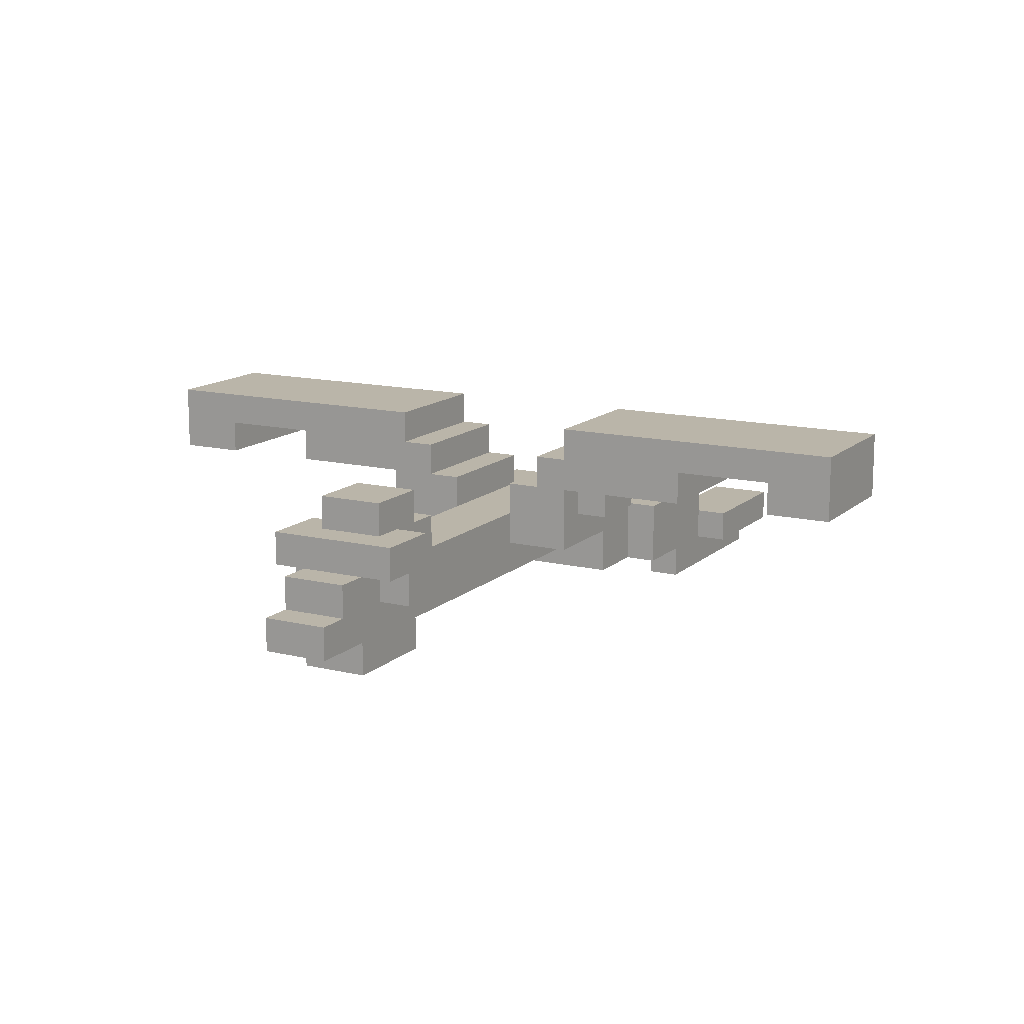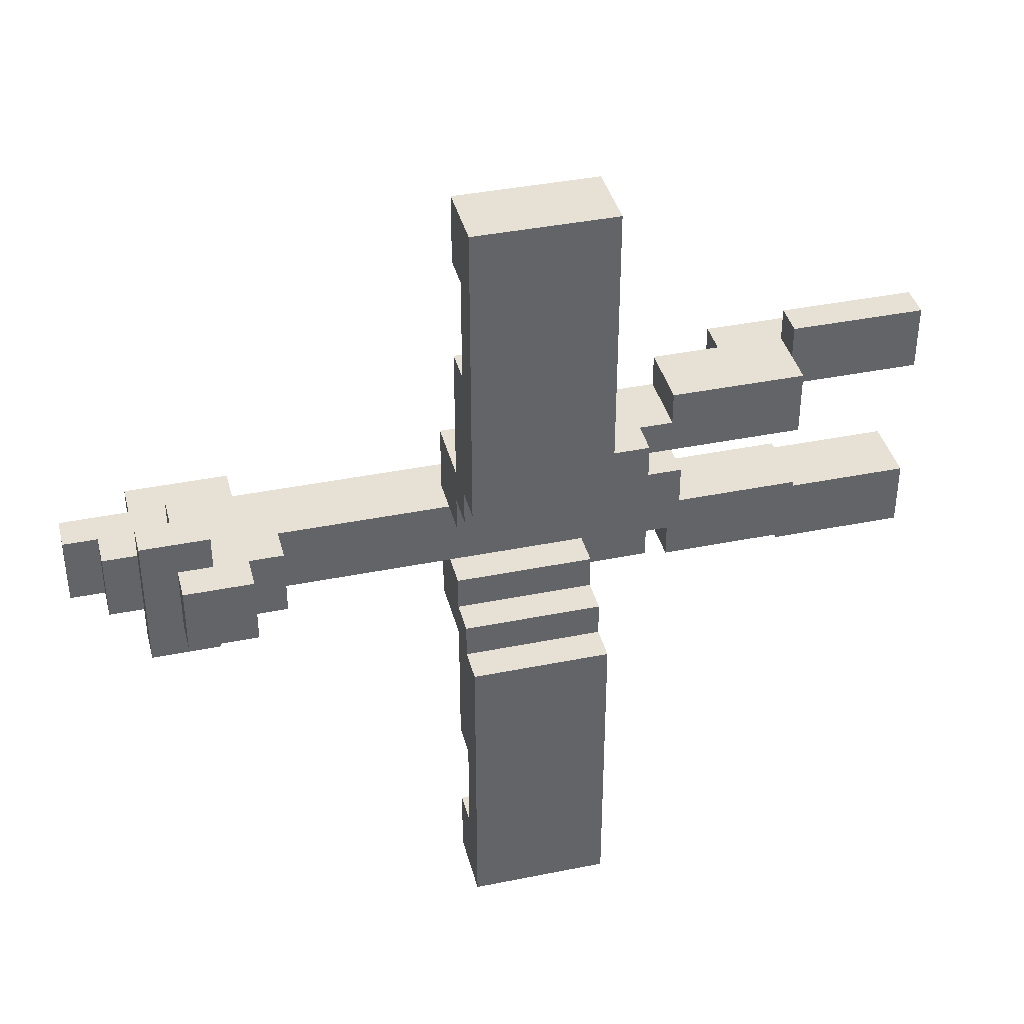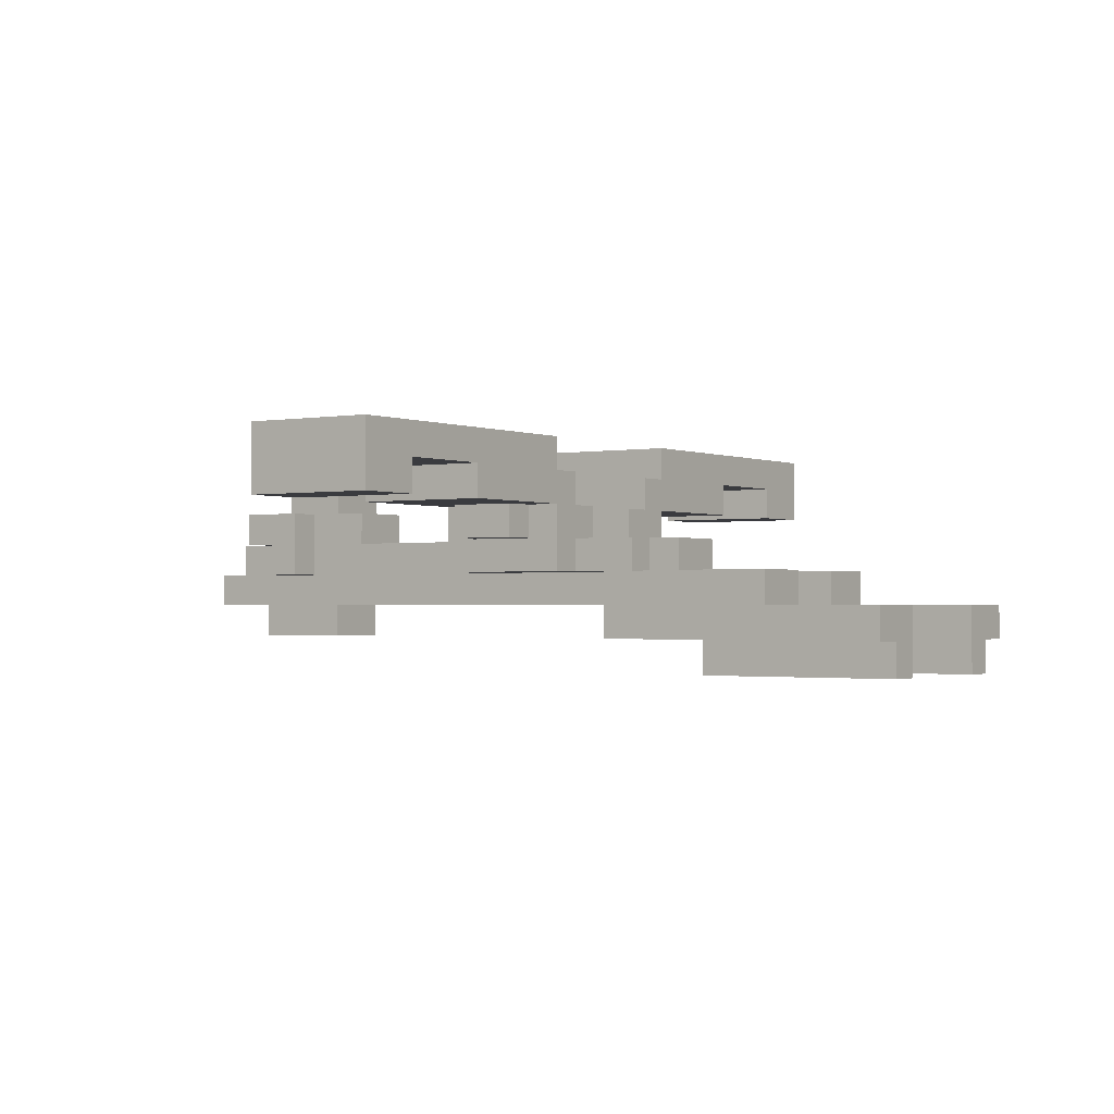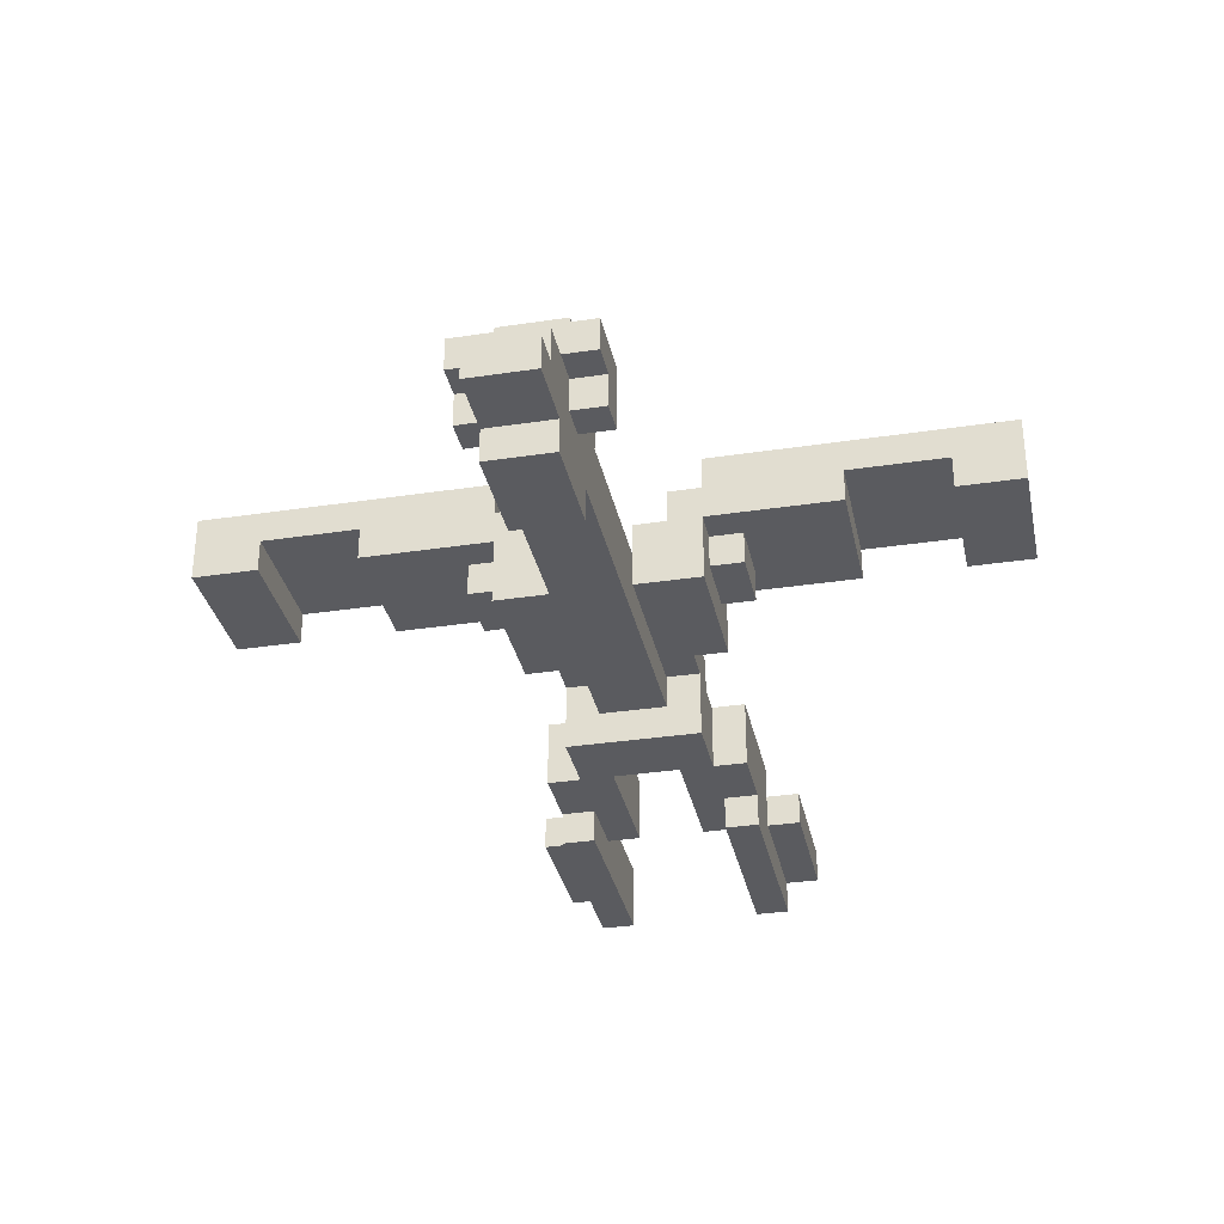
<metadata>
{"format":"obj","ext":"obj","renderer":"f3d","projection":"perspective","resolution":1024,"background":"white","views":[{"elev":13.6,"azim":118.6,"up":"+Y"},{"elev":39.1,"azim":165.8,"up":"+Z"},{"elev":-1.3,"azim":-146.1,"up":"+Y"},{"elev":-32.9,"azim":101.8,"up":"+Y"}]}
</metadata>
<code>
v -10 4 3
v -10 4 2
v -10 4 -2
v -10 4 -3
v -10 5 4
v -10 5 3
v -10 5 -3
v -10 5 -4
v -10 6 4
v -10 6 2
v -10 6 -2
v -10 6 -4
v -6 5 2
v -6 5 1
v -6 5 -1
v -6 5 -2
v -6 6 3
v -6 6 2
v -6 6 -2
v -6 6 -3
v -6 7 3
v -6 7 1
v -6 7 -1
v -6 7 -3
v -2 5 1
v -2 5 -1
v -2 7 1
v -2 7 -1
v -2 8 1
v -2 8 -1
v -1 7 2
v -1 7 1
v -1 7 -1
v -1 7 -2
v -1 8 2
v -1 8 1
v -1 8 -1
v -1 8 -2
v 1 7 3
v 1 7 2
v 1 7 -2
v 1 7 -3
v 1 8 2
v 1 8 1
v 1 8 -1
v 1 8 -2
v 1 9 12
v 1 9 10
v 1 9 7
v 1 9 3
v 1 9 2
v 1 9 1
v 1 9 -1
v 1 9 -2
v 1 9 -3
v 1 9 -7
v 1 9 -10
v 1 9 -12
v 1 10 10
v 1 10 7
v 1 10 3
v 1 10 2
v 1 10 -2
v 1 10 -3
v 1 10 -7
v 1 10 -10
v 1 11 12
v 1 11 3
v 1 11 -3
v 1 11 -12
v 2 8 4
v 2 8 3
v 2 8 -3
v 2 8 -4
v 2 9 4
v 2 9 3
v 2 9 -3
v 2 9 -4
v 10 8 1
v 10 8 -1
v 10 9 1
v 10 9 -1
v 11 5 1
v 11 5 -1
v 11 6 1
v 11 6 -1
v 11 9 1
v 11 9 -1
v 11 10 1
v 11 10 -1
v 12 7 2
v 12 7 1
v 12 7 -1
v 12 7 -2
v 12 9 2
v 12 9 1
v 12 9 -1
v 12 9 -2
v -6 5 4
v -6 5 3
v -6 5 -3
v -6 5 -4
v -6 6 4
v -6 6 3
v -6 6 -3
v -6 6 -4
v -4 4 3
v -4 4 2
v -4 4 -2
v -4 4 -3
v -4 5 3
v -4 5 2
v -4 5 -2
v -4 5 -3
v -2 5 3
v -2 5 2
v -2 5 -2
v -2 5 -3
v -2 7 3
v -2 7 2
v -2 7 -2
v -2 7 -3
v 0 5 2
v 0 5 -2
v 0 6 1
v 0 6 -1
v 0 7 2
v 0 7 1
v 0 7 -1
v 0 7 -2
v 4 8 4
v 4 8 3
v 4 8 -3
v 4 8 -4
v 4 9 4
v 4 9 3
v 4 9 -3
v 4 9 -4
v 5 7 3
v 5 7 1
v 5 7 -1
v 5 7 -3
v 5 8 1
v 5 8 -1
v 5 9 12
v 5 9 10
v 5 9 7
v 5 9 3
v 5 9 2
v 5 9 1
v 5 9 -1
v 5 9 -2
v 5 9 -3
v 5 9 -7
v 5 9 -10
v 5 9 -12
v 5 10 10
v 5 10 7
v 5 10 3
v 5 10 2
v 5 10 -2
v 5 10 -3
v 5 10 -7
v 5 10 -10
v 5 11 12
v 5 11 3
v 5 11 -3
v 5 11 -12
v 13 7 2
v 13 7 1
v 13 7 -1
v 13 7 -2
v 13 8 2
v 13 8 1
v 13 8 -1
v 13 8 -2
v 13 9 1
v 13 9 -1
v 13 10 1
v 13 10 -1
v 14 5 1
v 14 5 -1
v 14 6 1
v 14 6 -1
v 14 8 2
v 14 8 1
v 14 8 -1
v 14 8 -2
v 14 9 2
v 14 9 1
v 14 9 -1
v 14 9 -2
v 15 7 1
v 15 7 -1
v 15 8 1
v 15 8 -1
v 16 6 1
v 16 6 -1
v 16 7 1
v 16 7 -1
v 1 9 12
v 1 11 12
v 5 9 12
v 5 11 12
v 1 9 7
v 1 10 7
v 5 9 7
v 5 10 7
v -10 5 4
v -10 6 4
v -6 5 4
v -6 6 4
v 2 8 4
v 2 9 4
v 4 8 4
v 4 9 4
v -10 4 3
v -10 5 3
v -6 5 3
v -6 6 3
v -6 7 3
v -4 4 3
v -4 5 3
v -2 5 3
v -2 7 3
v 1 7 3
v 1 9 3
v 2 8 3
v 2 9 3
v 4 8 3
v 4 9 3
v 5 7 3
v 5 9 3
v -2 5 2
v -2 7 2
v -1 7 2
v -1 8 2
v 0 5 2
v 0 7 2
v 1 7 2
v 1 8 2
v 12 7 2
v 12 9 2
v 13 7 2
v 13 8 2
v 13 9 2
v 14 8 2
v 14 9 2
v -2 7 1
v -2 8 1
v -1 7 1
v -1 8 1
v 0 6 1
v 0 7 1
v 5 7 1
v 5 8 1
v 10 8 1
v 10 9 1
v 11 5 1
v 11 6 1
v 11 9 1
v 11 10 1
v 12 7 1
v 12 9 1
v 13 7 1
v 13 8 1
v 13 9 1
v 13 10 1
v 14 5 1
v 14 6 1
v 14 8 1
v 15 7 1
v 15 8 1
v 16 6 1
v 16 7 1
v -6 5 -1
v -6 7 -1
v -2 5 -1
v -2 7 -1
v 1 8 -1
v 1 9 -1
v 5 8 -1
v 5 9 -1
v -10 4 -2
v -10 6 -2
v -6 5 -2
v -6 6 -2
v -4 4 -2
v -4 5 -2
v 1 9 -2
v 1 10 -2
v 5 9 -2
v 5 10 -2
v 1 10 -3
v 1 11 -3
v 5 10 -3
v 5 11 -3
v 1 9 -10
v 1 10 -10
v 5 9 -10
v 5 10 -10
v 1 9 10
v 1 10 10
v 5 9 10
v 5 10 10
v 1 10 3
v 1 11 3
v 5 10 3
v 5 11 3
v -10 4 2
v -10 6 2
v -6 5 2
v -6 6 2
v -4 4 2
v -4 5 2
v 1 9 2
v 1 10 2
v 5 9 2
v 5 10 2
v -6 5 1
v -6 7 1
v -2 5 1
v -2 7 1
v 1 8 1
v 1 9 1
v 5 8 1
v 5 9 1
v -2 7 -1
v -2 8 -1
v -1 7 -1
v -1 8 -1
v 0 6 -1
v 0 7 -1
v 5 7 -1
v 5 8 -1
v 10 8 -1
v 10 9 -1
v 11 5 -1
v 11 6 -1
v 11 9 -1
v 11 10 -1
v 12 7 -1
v 12 9 -1
v 13 7 -1
v 13 8 -1
v 13 9 -1
v 13 10 -1
v 14 5 -1
v 14 6 -1
v 14 8 -1
v 15 7 -1
v 15 8 -1
v 16 6 -1
v 16 7 -1
v -2 5 -2
v -2 7 -2
v -1 7 -2
v -1 8 -2
v 0 5 -2
v 0 7 -2
v 1 7 -2
v 1 8 -2
v 12 7 -2
v 12 9 -2
v 13 7 -2
v 13 8 -2
v 13 9 -2
v 14 8 -2
v 14 9 -2
v -10 4 -3
v -10 5 -3
v -6 5 -3
v -6 6 -3
v -6 7 -3
v -4 4 -3
v -4 5 -3
v -2 5 -3
v -2 7 -3
v 1 7 -3
v 1 9 -3
v 2 8 -3
v 2 9 -3
v 4 8 -3
v 4 9 -3
v 5 7 -3
v 5 9 -3
v -10 5 -4
v -10 6 -4
v -6 5 -4
v -6 6 -4
v 2 8 -4
v 2 9 -4
v 4 8 -4
v 4 9 -4
v 1 9 -7
v 1 10 -7
v 5 9 -7
v 5 10 -7
v 1 9 -12
v 1 11 -12
v 5 9 -12
v 5 11 -12
v -10 4 3
v -4 4 3
v -10 4 2
v -4 4 2
v -10 4 -2
v -4 4 -2
v -10 4 -3
v -4 4 -3
v -10 5 4
v -6 5 4
v -10 5 3
v -6 5 3
v -4 5 3
v -2 5 3
v -6 5 2
v -4 5 2
v -2 5 2
v 0 5 2
v -6 5 1
v -2 5 1
v 11 5 1
v 14 5 1
v -6 5 -1
v -2 5 -1
v 11 5 -1
v 14 5 -1
v -6 5 -2
v -4 5 -2
v -2 5 -2
v 0 5 -2
v -10 5 -3
v -6 5 -3
v -4 5 -3
v -2 5 -3
v -10 5 -4
v -6 5 -4
v 0 6 1
v 11 6 1
v 14 6 1
v 16 6 1
v 0 6 -1
v 11 6 -1
v 14 6 -1
v 16 6 -1
v 1 7 3
v 5 7 3
v 0 7 2
v 1 7 2
v 12 7 2
v 13 7 2
v 0 7 1
v 5 7 1
v 12 7 1
v 13 7 1
v 0 7 -1
v 5 7 -1
v 12 7 -1
v 13 7 -1
v 0 7 -2
v 1 7 -2
v 12 7 -2
v 13 7 -2
v 1 7 -3
v 5 7 -3
v 2 8 4
v 4 8 4
v 2 8 3
v 4 8 3
v 13 8 2
v 14 8 2
v 13 8 1
v 14 8 1
v 13 8 -1
v 14 8 -1
v 13 8 -2
v 14 8 -2
v 2 8 -3
v 4 8 -3
v 2 8 -4
v 4 8 -4
v 1 9 12
v 5 9 12
v 1 9 10
v 5 9 10
v 1 9 7
v 5 9 7
v 2 9 4
v 4 9 4
v 1 9 3
v 2 9 3
v 4 9 3
v 5 9 3
v 1 9 -3
v 2 9 -3
v 4 9 -3
v 5 9 -3
v 2 9 -4
v 4 9 -4
v 1 9 -7
v 5 9 -7
v 1 9 -10
v 5 9 -10
v 1 9 -12
v 5 9 -12
v 1 10 10
v 5 10 10
v 1 10 7
v 5 10 7
v 1 10 -7
v 5 10 -7
v 1 10 -10
v 5 10 -10
v -10 6 4
v -6 6 4
v -6 6 3
v -10 6 2
v -6 6 2
v -10 6 -2
v -6 6 -2
v -6 6 -3
v -10 6 -4
v -6 6 -4
v -6 7 3
v -2 7 3
v -2 7 2
v -1 7 2
v -6 7 1
v -2 7 1
v -1 7 1
v 15 7 1
v 16 7 1
v -6 7 -1
v -2 7 -1
v -1 7 -1
v 15 7 -1
v 16 7 -1
v -2 7 -2
v -1 7 -2
v -6 7 -3
v -2 7 -3
v -1 8 2
v 1 8 2
v -2 8 1
v -1 8 1
v 1 8 1
v 5 8 1
v 10 8 1
v 14 8 1
v 15 8 1
v -2 8 -1
v -1 8 -1
v 1 8 -1
v 5 8 -1
v 10 8 -1
v 14 8 -1
v 15 8 -1
v -1 8 -2
v 1 8 -2
v 1 9 2
v 5 9 2
v 12 9 2
v 13 9 2
v 14 9 2
v 1 9 1
v 5 9 1
v 10 9 1
v 11 9 1
v 12 9 1
v 13 9 1
v 14 9 1
v 1 9 -1
v 5 9 -1
v 10 9 -1
v 11 9 -1
v 12 9 -1
v 13 9 -1
v 14 9 -1
v 1 9 -2
v 5 9 -2
v 12 9 -2
v 13 9 -2
v 14 9 -2
v 1 10 3
v 5 10 3
v 1 10 2
v 5 10 2
v 11 10 1
v 13 10 1
v 11 10 -1
v 13 10 -1
v 1 10 -2
v 5 10 -2
v 1 10 -3
v 5 10 -3
v 1 11 12
v 5 11 12
v 1 11 3
v 5 11 3
v 1 11 -3
v 5 11 -3
v 1 11 -12
v 5 11 -12
f 6 2 1
f 7 4 3
f 9 6 5
f 10 2 6
f 10 6 9
f 11 8 7
f 11 7 3
f 12 8 11
f 18 14 13
f 19 16 15
f 21 18 17
f 22 14 18
f 22 18 21
f 23 20 19
f 23 19 15
f 24 20 23
f 27 26 25
f 28 26 27
f 29 28 27
f 30 28 29
f 35 32 31
f 36 32 35
f 37 34 33
f 38 34 37
f 43 40 39
f 46 42 41
f 50 44 43
f 50 43 39
f 51 44 50
f 52 44 51
f 53 46 45
f 54 42 46
f 54 46 53
f 55 42 54
f 59 48 47
f 60 50 49
f 60 51 50
f 61 51 60
f 62 51 61
f 63 56 55
f 63 55 54
f 64 56 63
f 65 56 64
f 66 58 57
f 67 59 47
f 67 61 60
f 67 60 59
f 68 61 67
f 69 65 64
f 69 66 65
f 70 58 66
f 70 66 69
f 75 72 71
f 76 72 75
f 77 74 73
f 78 74 77
f 81 80 79
f 82 80 81
f 85 84 83
f 86 84 85
f 89 88 87
f 90 88 89
f 95 92 91
f 96 92 95
f 97 94 93
f 98 94 97
f 99 100 103
f 103 100 104
f 101 102 105
f 105 102 106
f 107 108 111
f 111 108 112
f 109 110 113
f 113 110 114
f 115 116 119
f 119 116 120
f 117 118 121
f 121 118 122
f 123 124 125
f 125 124 126
f 123 125 127
f 127 125 128
f 126 124 129
f 129 124 130
f 131 132 135
f 135 132 136
f 133 134 137
f 137 134 138
f 139 140 143
f 141 142 144
f 139 143 148
f 148 143 149
f 149 143 150
f 144 142 151
f 151 142 152
f 152 142 153
f 145 146 157
f 147 148 158
f 148 149 158
f 158 149 159
f 159 149 160
f 153 154 161
f 152 153 161
f 161 154 162
f 162 154 163
f 155 156 164
f 145 157 165
f 158 159 165
f 157 158 165
f 165 159 166
f 162 163 167
f 163 164 167
f 164 156 168
f 167 164 168
f 169 170 173
f 173 170 174
f 171 172 175
f 175 172 176
f 177 178 179
f 179 178 180
f 181 182 183
f 183 182 184
f 185 186 189
f 186 187 190
f 189 186 190
f 187 188 191
f 190 187 191
f 191 188 192
f 193 194 195
f 195 194 196
f 197 198 199
f 199 198 200
f 203 202 201
f 204 202 203
f 207 206 205
f 208 206 207
f 211 210 209
f 212 210 211
f 215 214 213
f 216 214 215
f 219 218 217
f 222 219 217
f 222 221 220
f 222 220 219
f 223 221 222
f 224 221 223
f 225 221 224
f 228 227 226
f 229 227 228
f 230 228 226
f 232 230 226
f 232 231 230
f 233 231 232
f 236 235 234
f 238 236 234
f 238 237 236
f 239 237 238
f 240 237 239
f 241 237 240
f 244 243 242
f 245 243 244
f 246 243 245
f 247 246 245
f 248 246 247
f 251 250 249
f 252 250 251
f 255 254 253
f 257 256 255
f 260 257 255
f 260 258 257
f 260 255 253
f 261 258 260
f 263 260 259
f 263 262 261
f 263 261 260
f 264 262 263
f 265 263 259
f 267 262 264
f 268 262 267
f 269 266 265
f 269 265 259
f 270 266 269
f 271 266 270
f 272 271 270
f 273 271 272
f 274 272 270
f 275 272 274
f 278 277 276
f 279 277 278
f 282 281 280
f 283 281 282
f 286 285 284
f 287 285 286
f 288 286 284
f 289 286 288
f 292 291 290
f 293 291 292
f 296 295 294
f 297 295 296
f 300 299 298
f 301 299 300
f 302 303 304
f 304 303 305
f 306 307 308
f 308 307 309
f 310 311 312
f 312 311 313
f 310 312 314
f 314 312 315
f 316 317 318
f 318 317 319
f 320 321 322
f 322 321 323
f 324 325 326
f 326 325 327
f 328 329 330
f 330 329 331
f 332 333 334
f 334 335 336
f 334 336 339
f 336 337 339
f 332 334 339
f 339 337 340
f 338 339 342
f 340 341 342
f 339 340 342
f 342 341 343
f 338 342 344
f 343 341 346
f 346 341 347
f 344 345 348
f 338 344 348
f 348 345 349
f 349 345 350
f 349 350 351
f 351 350 352
f 349 351 353
f 353 351 354
f 355 356 357
f 355 357 359
f 357 358 359
f 359 358 360
f 360 358 361
f 361 358 362
f 363 364 365
f 365 364 366
f 366 364 367
f 366 367 368
f 368 367 369
f 370 371 372
f 370 372 375
f 373 374 375
f 372 373 375
f 375 374 376
f 376 374 377
f 377 374 378
f 379 380 381
f 381 380 382
f 379 381 383
f 379 383 385
f 383 384 385
f 385 384 386
f 387 388 389
f 389 388 390
f 391 392 393
f 393 392 394
f 395 396 397
f 397 396 398
f 399 400 401
f 401 400 402
f 405 404 403
f 406 404 405
f 409 408 407
f 410 408 409
f 413 412 411
f 414 412 413
f 418 416 415
f 419 416 418
f 421 418 417
f 421 420 419
f 421 419 418
f 422 420 421
f 426 420 422
f 427 424 423
f 428 424 427
f 429 426 425
f 430 426 429
f 431 420 426
f 431 426 430
f 432 420 431
f 435 431 430
f 436 431 435
f 437 434 433
f 438 434 437
f 443 440 439
f 444 440 443
f 445 442 441
f 446 442 445
f 450 448 447
f 453 450 449
f 454 448 450
f 454 450 453
f 455 452 451
f 456 452 455
f 461 458 457
f 462 458 461
f 463 460 459
f 464 460 463
f 465 458 462
f 466 458 465
f 469 468 467
f 470 468 469
f 473 472 471
f 474 472 473
f 477 476 475
f 478 476 477
f 481 480 479
f 482 480 481
f 485 484 483
f 486 484 485
f 489 488 487
f 490 488 489
f 491 489 487
f 492 489 491
f 493 488 490
f 494 488 493
f 499 496 495
f 500 498 497
f 501 499 495
f 501 500 499
f 502 498 500
f 502 500 501
f 505 504 503
f 506 504 505
f 509 508 507
f 510 508 509
f 513 512 511
f 514 512 513
f 515 516 517
f 515 517 518
f 518 517 519
f 520 521 522
f 520 522 523
f 523 522 524
f 525 526 527
f 525 527 529
f 527 528 529
f 529 528 530
f 530 528 531
f 532 533 537
f 537 533 538
f 535 536 539
f 534 535 539
f 539 536 540
f 534 539 541
f 541 539 542
f 543 544 546
f 546 544 547
f 545 546 552
f 546 547 552
f 548 549 552
f 547 548 552
f 552 549 553
f 553 549 554
f 554 549 555
f 555 549 556
f 550 551 557
f 557 551 558
f 553 554 559
f 559 554 560
f 561 562 566
f 566 562 567
f 563 564 570
f 564 565 571
f 570 564 571
f 571 565 572
f 568 569 575
f 575 569 576
f 571 572 578
f 578 572 579
f 573 574 580
f 580 574 581
f 577 578 582
f 578 579 583
f 582 578 583
f 583 579 584
f 585 586 587
f 587 586 588
f 589 590 591
f 591 590 592
f 593 594 595
f 595 594 596
f 597 598 599
f 599 598 600
f 601 602 603
f 603 602 604

</code>
